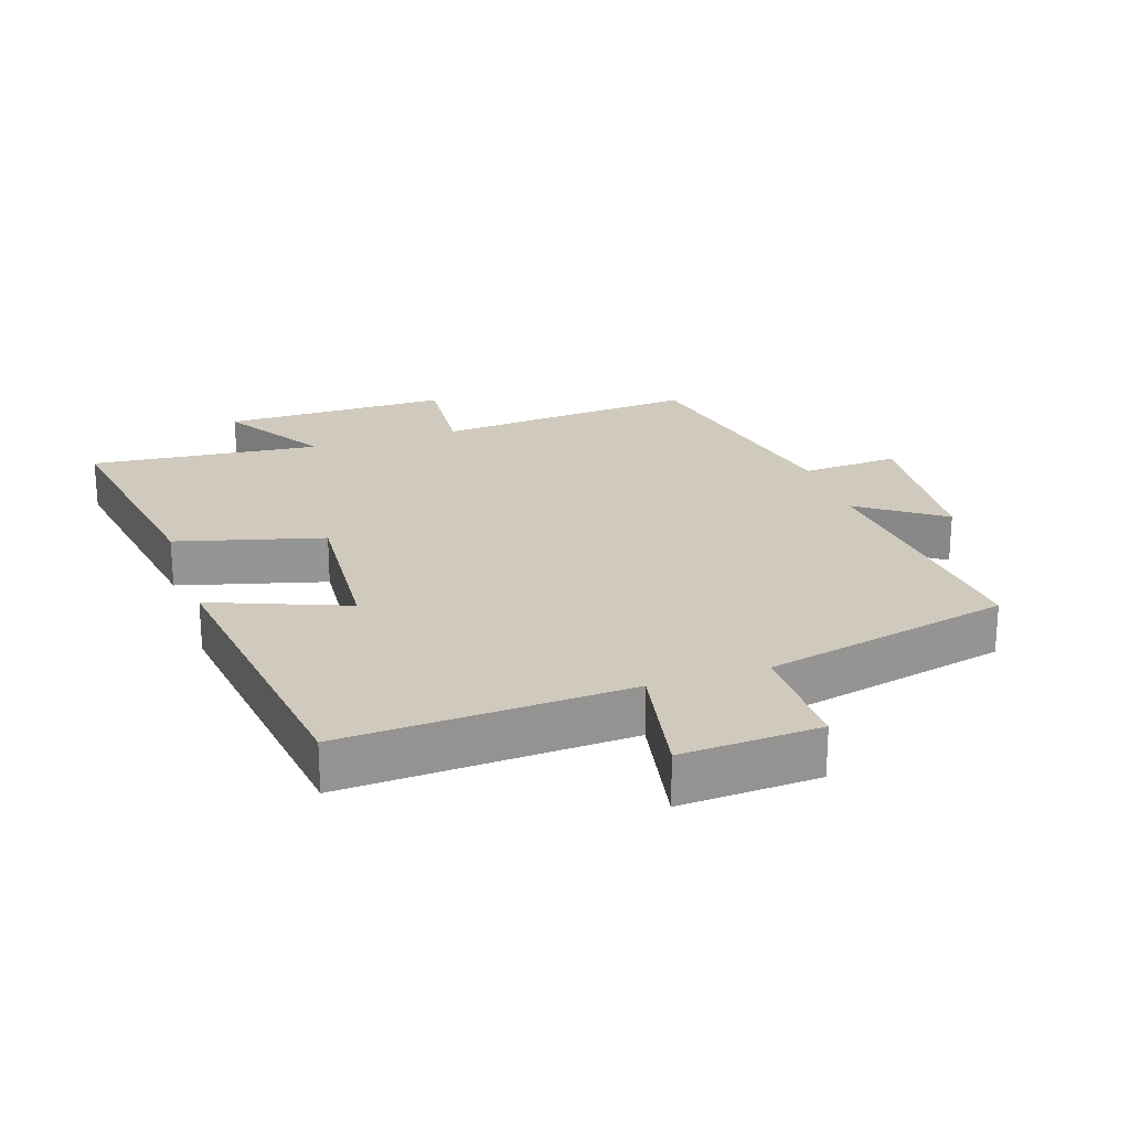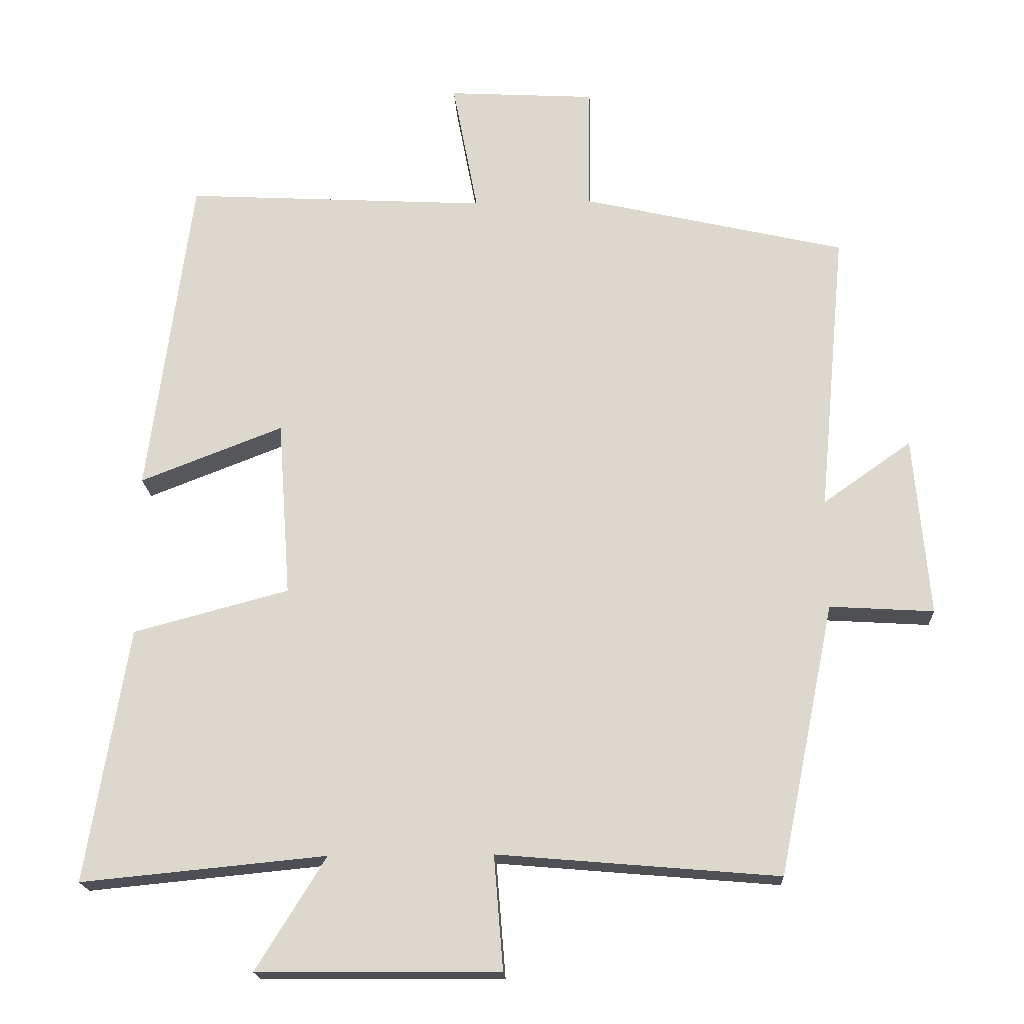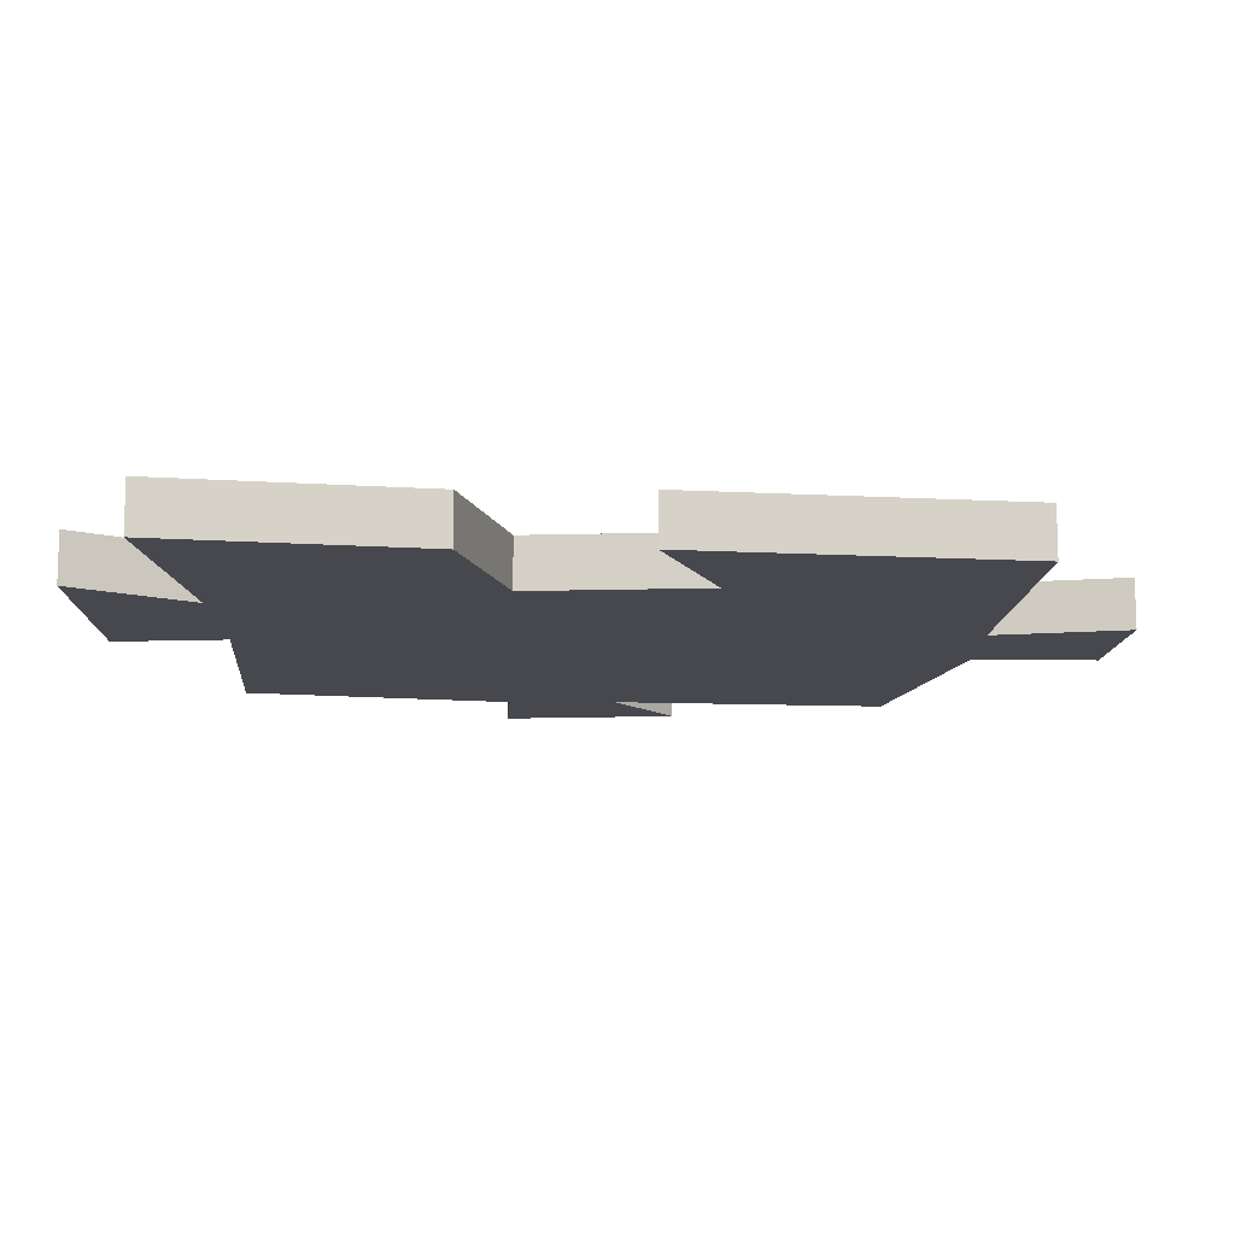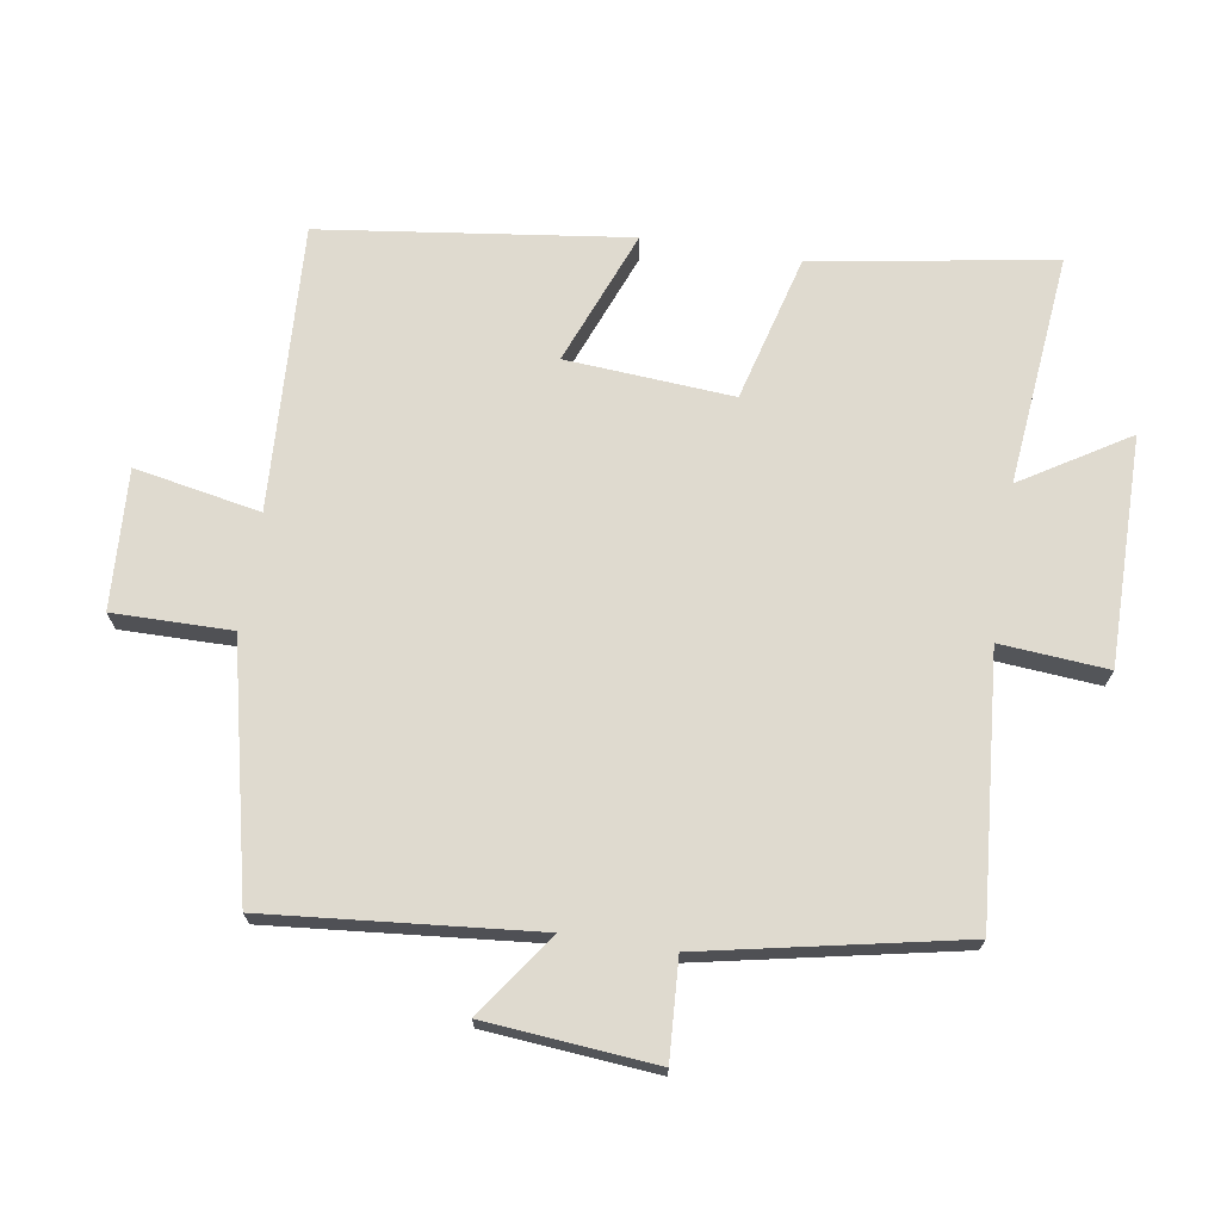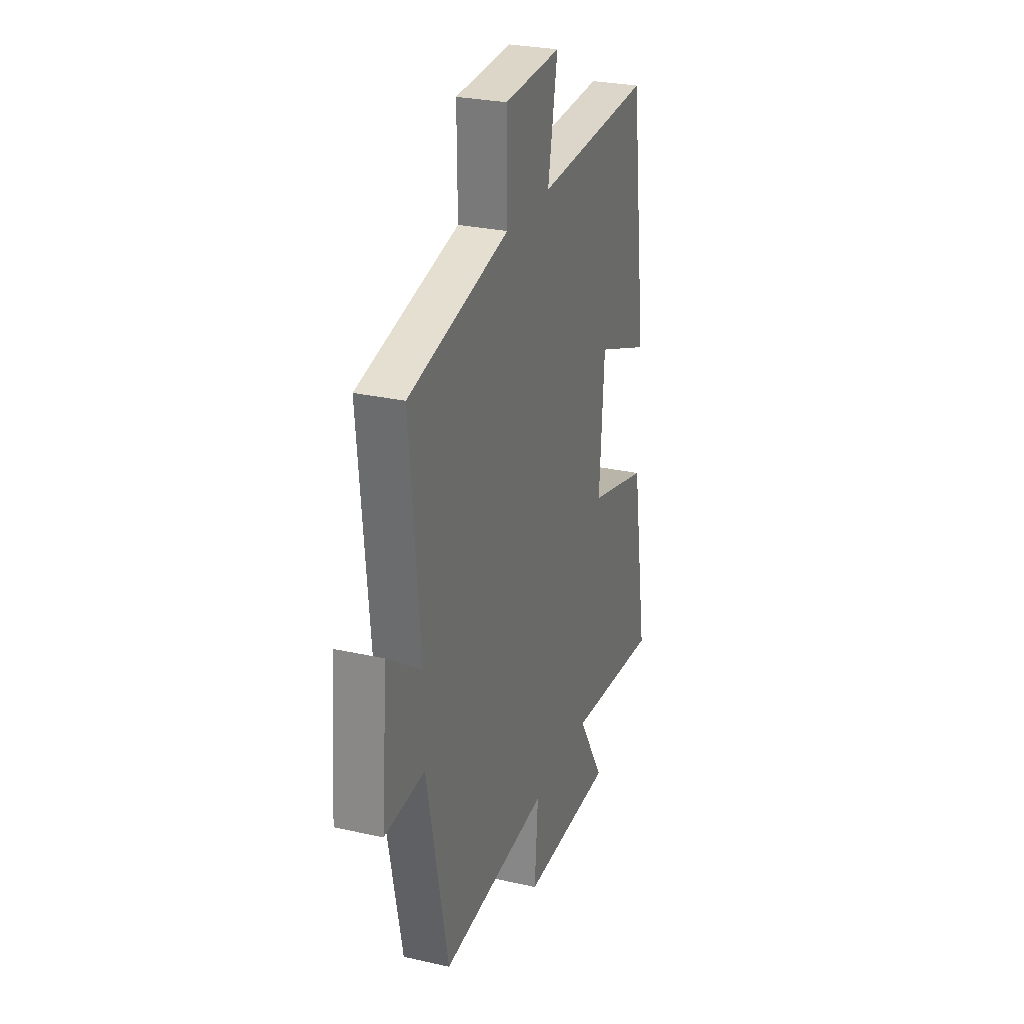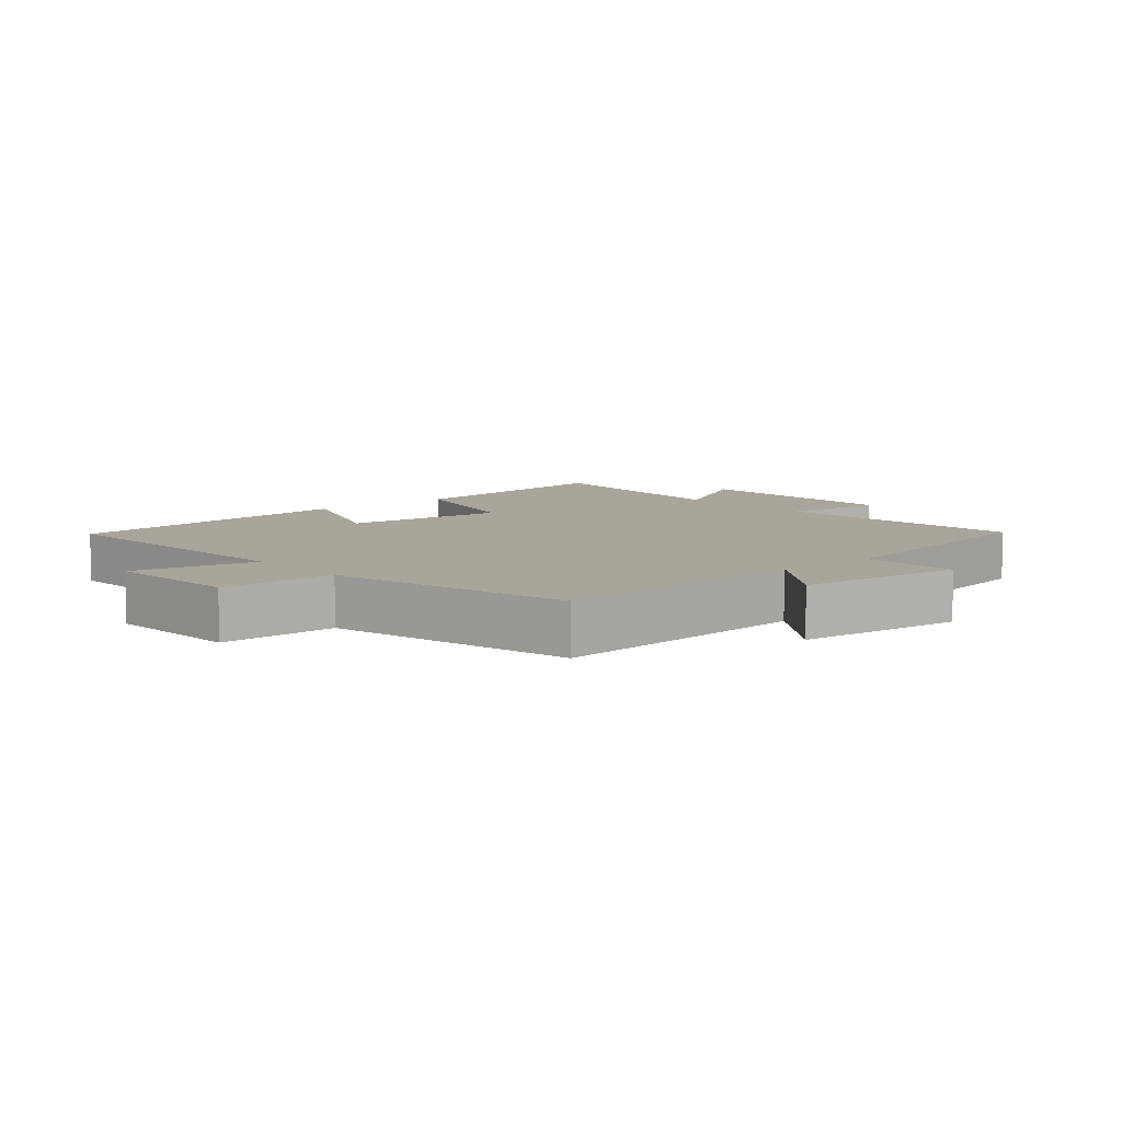
<metadata>
{"format":"obj","ext":"obj","renderer":"f3d","projection":"perspective","resolution":1024,"background":"white","views":[{"elev":22.9,"azim":-18.3,"up":"+Y"},{"elev":-18.8,"azim":2.7,"up":"+Z"},{"elev":-11.8,"azim":-90.0,"up":"+Y"},{"elev":70.7,"azim":99.1,"up":"+Y"},{"elev":27.4,"azim":109.2,"up":"+Z"},{"elev":7.5,"azim":49.9,"up":"+Y"}]}
</metadata>
<code>
v -0.439 0.07 0.523
v -0.008 0.07 0.5
v -0.044 0.07 0.69
v 0.166 0.07 0.678
v 0.164 0.07 0.5
v 0.538 0.07 0.414
v 0.5 0.07 0.01
v 0.626 0.07 0.099
v 0.648 0.07 -0.157
v 0.5 0.07 -0.148
v 0.421 0.07 -0.534
v 0.021 0.07 -0.5
v 0.034 0.07 -0.662
v -0.31 0.07 -0.66
v -0.211 0.07 -0.5
v -0.559 0.07 -0.534
v -0.5 0.07 -0.172
v -0.279 0.07 -0.113
v -0.297 0.07 0.139
v -0.5 0.07 0.06
v -0.439 0 0.523
v -0.008 0 0.5
v -0.044 0 0.69
v 0.166 0 0.678
v 0.164 0 0.5
v 0.538 0 0.414
v 0.5 0 0.01
v 0.626 0 0.099
v 0.648 0 -0.157
v 0.5 0 -0.148
v 0.421 0 -0.534
v 0.021 0 -0.5
v 0.034 0 -0.662
v -0.31 0 -0.66
v -0.211 0 -0.5
v -0.559 0 -0.534
v -0.5 0 -0.172
v -0.279 0 -0.113
v -0.297 0 0.139
v -0.5 0 0.06
f 19 20 1 2
f 18 19 2
f 15 16 17 18
f 15 18 2
f 12 13 14 15
f 12 15 2
f 10 11 12 2
f 7 8 9 10
f 7 10 2 3
f 5 6 7
f 5 7 3
f 3 4 5
f 22 21 40 39
f 22 39 38
f 38 37 36 35
f 22 38 35
f 35 34 33 32
f 22 35 32
f 22 32 31 30
f 30 29 28 27
f 23 22 30 27
f 27 26 25
f 23 27 25
f 25 24 23
f 1 21 22 2
f 2 22 23 3
f 3 23 24 4
f 4 24 25 5
f 5 25 26 6
f 6 26 27 7
f 7 27 28 8
f 8 28 29 9
f 9 29 30 10
f 10 30 31 11
f 11 31 32 12
f 12 32 33 13
f 13 33 34 14
f 14 34 35 15
f 15 35 36 16
f 16 36 37 17
f 17 37 38 18
f 18 38 39 19
f 19 39 40 20
f 20 40 21 1

</code>
